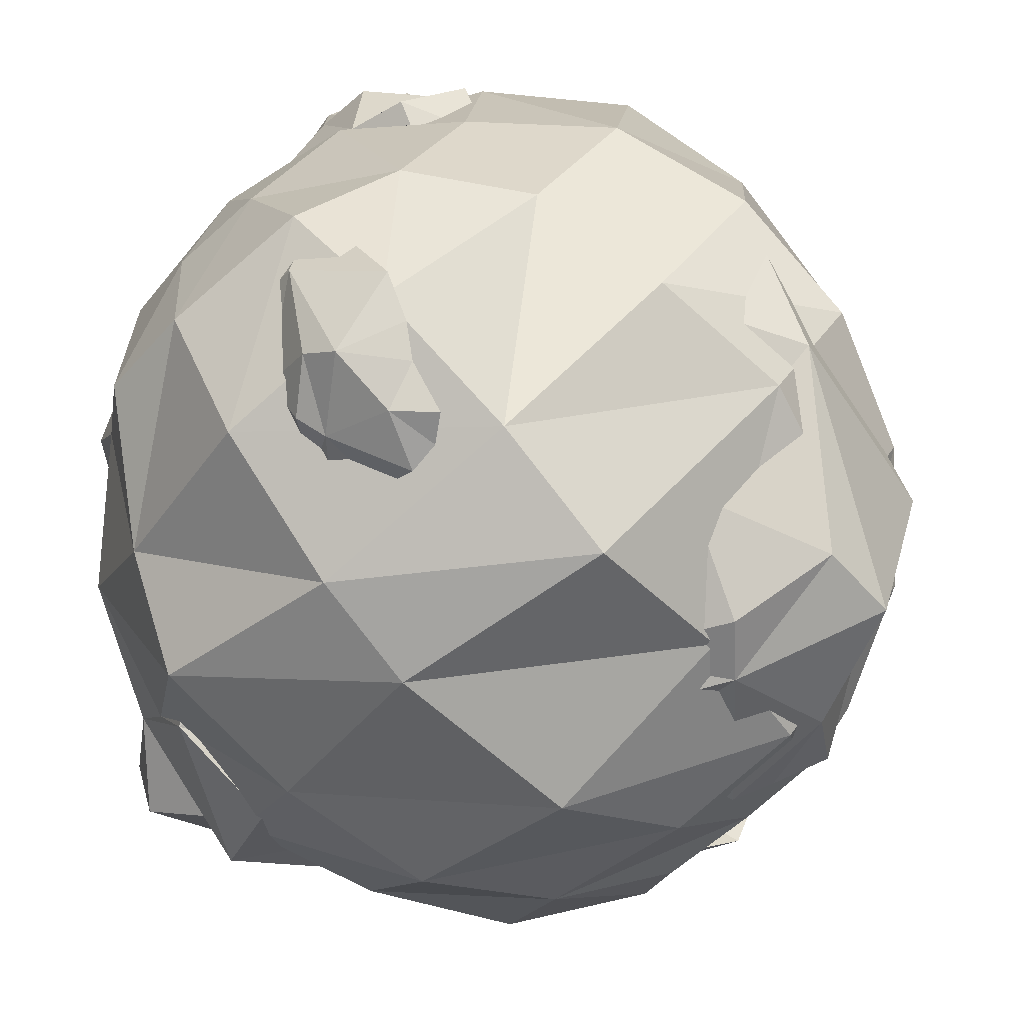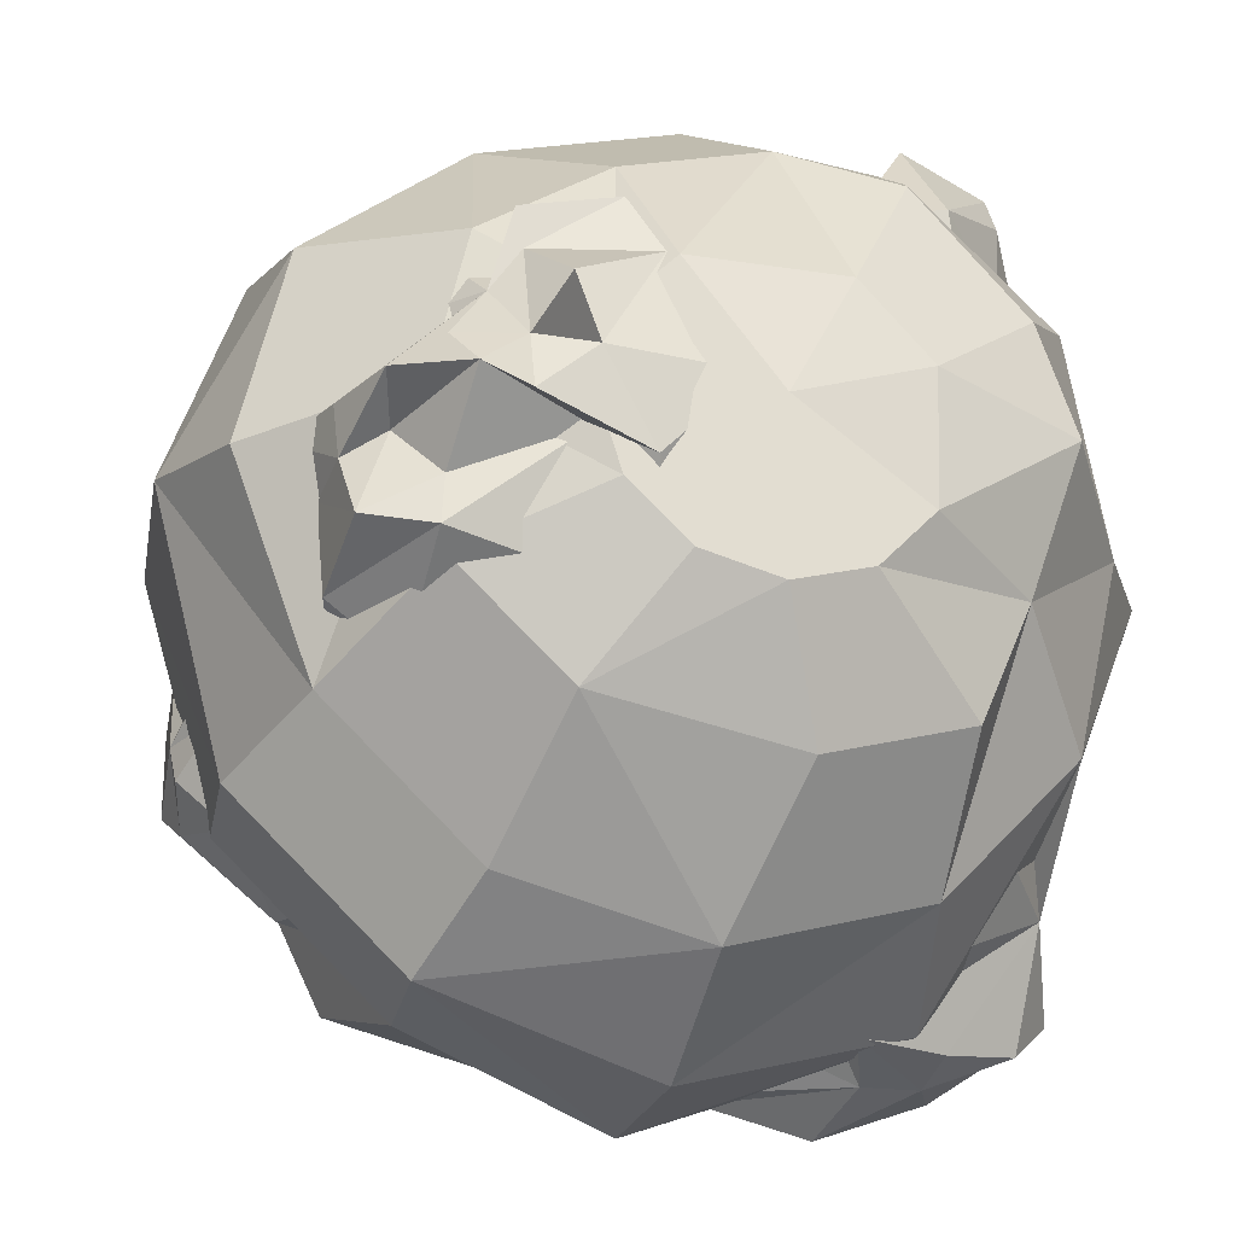
<metadata>
{"format":"obj","ext":"obj","renderer":"f3d","projection":"perspective","resolution":1024,"background":"white","views":[{"elev":29.5,"azim":-67.2,"up":"+Z"},{"elev":19.9,"azim":153.5,"up":"+Z"}]}
</metadata>
<code>
v 0.00243 0.06683 0.06155
v -0.01848 0.05018 0.07294
v -0.02649 0.06192 0.06073
v 0.008937 0.04396 0.07825
v 0.02195 0.04848 0.0728
v 0.02968 0.05693 0.06341
v 0.03007 0.06705 0.0526
v 0.02301 0.07612 0.04326
v 0.01039 0.08171 0.0379
v -0.004409 0.08234 0.03795
v -0.01742 0.07782 0.0434
v -0.03977 0.02974 0.08105
v -0.05209 0.04937 0.06165
v -0.02248 0.01596 0.08584
v 0.005332 0.01479 0.08575
v 0.04883 0.0395 0.063
v 0.03429 0.02362 0.08065
v 0.04142 0.07519 0.02419
v 0.05469 0.05814 0.04174
v -0.01973 0.08845 0.01206
v 0.00808 0.08728 0.01196
v -0.03678 0.07495 0.02473
v -0.05293 0.0632 0.04552
v -0.05405 0.005046 0.07552
v -0.07193 0.02802 0.05187
v -0.01952 -0.01068 0.0841
v 0.01795 -0.01226 0.08398
v 0.07367 0.02016 0.05051
v 0.05408 -0.00123 0.07428
v 0.07146 0.04619 0.01903
v 0.05358 0.06916 -0.004611
v 0.02162 0.08333 -0.01819
v -0.01585 0.08491 -0.01806
v -0.04879 0.07347 -0.004264
v -0.06838 0.05207 0.01951
v -0.05958 -0.02092 0.05702
v -0.02324 -0.03704 0.07246
v 0.01936 -0.03883 0.07231
v 0.05285 -0.02737 0.0615
v 0.07831 -0.003456 0.03857
v 0.08022 0.02764 -0.001537
v 0.05988 0.05376 -0.02842
v 0.02461 0.07275 -0.04603
v -0.01855 0.07515 -0.04624
v -0.08316 0.03745 0.003878
v -0.07978 0.005795 0.02962
v -0.06467 -0.04214 0.0385
v -0.0802 -0.009658 0.01237
v -0.01953 -0.0592 0.05399
v 0.01841 -0.06002 0.05246
v 0.05587 -0.04701 0.03677
v 0.07416 -0.02423 0.01461
v 0.07513 0.006416 -0.02006
v 0.0548 0.03254 -0.04695
v 0.02366 0.05156 -0.06589
v -0.05804 0.03807 -0.04824
v -0.02002 0.05048 -0.06358
v -0.05583 0.05668 -0.0272
v -0.07931 0.01555 -0.0192
v -0.04957 -0.05849 0.01474
v -0.01761 -0.07267 0.02832
v 0.01519 -0.07326 0.0268
v 0.06488 -0.04706 -0.003611
v 0.04967 -0.06001 0.009637
v 0.06174 -0.02147 -0.02965
v 0.02517 0.02064 -0.07038
v 0.05713 0.006471 -0.05681
v -0.01861 0.0239 -0.07524
v -0.05155 0.01246 -0.06144
v -0.07239 -0.00908 -0.03802
v -0.07058 -0.0371 -0.01419
v -0.03776 -0.07059 -0.00961
v -0.05103 -0.05354 -0.02716
v -0.01771 -0.0758 -0.00147
v 0.0101 -0.07697 -0.001564
v 0.03609 -0.06667 -0.01517
v 0.05063 -0.05079 -0.03281
v 0.04982 -0.03359 -0.04977
v 0.03654 -0.01654 -0.06732
v 0.01282 -0.006019 -0.0774
v -0.04097 -0.01416 -0.06962
v -0.05397 -0.02922 -0.04942
v -0.01672 -0.06794 -0.03192
v -0.02379 -0.05887 -0.04126
v -0.01105 -0.07007 -0.02916
v 0.003749 -0.07069 -0.02921
v 0.01676 -0.06617 -0.03466
v 0.02449 -0.05772 -0.04405
v 0.02488 -0.04761 -0.05486
v 0.01782 -0.03854 -0.0642
v -0.01736 -0.002228 -0.07699
v -0.01197 -0.02969 -0.0692
v -0.02414 -0.03765 -0.06662
v -0.03034 -0.04528 -0.05467
v -0.002788 -0.05274 -0.052
v 0.005503 -0.0305 -0.06875
v -0.05034 0.06462 -0.05681
v -0.04712 0.06633 -0.03566
v -0.05041 0.04453 -0.05296
v -0.03857 0.0737 -0.05535
v -0.03337 0.05529 -0.07173
v -0.06071 0.03961 -0.05525
v -0.02448 0.07472 -0.05113
v -0.02281 0.07024 -0.05926
v -0.008516 0.05976 -0.07032
v -0.06394 0.04756 -0.02236
v -0.007402 0.07531 -0.04368
v -0.01263 0.06757 -0.05748
v -0.04099 0.0222 -0.06595
v -0.04569 0.01642 -0.05284
v -0.06566 0.02869 -0.03768
v -0.05649 0.03216 -0.0281
v -0.0578 0.04173 -0.01674
v -0.05608 0.0504 -0.0082
v -0.05583 0.05668 -0.0272
v -0.04631 0.0607 -0.006131
v -0.02879 0.07852 -0.008373
v 0.007049 0.04842 -0.06522
v -0.01024 0.04492 -0.07432
v 0.005003 0.004456 -0.07624
v -0.03565 0.03026 -0.04228
v -0.02608 0.03183 -0.05112
v -0.04184 0.03422 -0.03142
v -0.04299 0.04264 -0.02142
v -0.03879 0.05327 -0.01498
v -0.03037 0.06326 -0.01382
v -0.01608 0.07835 -0.01102
v -0.02105 0.07737 -0.03159
v -0.006509 0.07992 -0.01986
v -0.004213 0.06754 -0.03795
v 0.002232 0.05731 -0.0596
v 0.002265 0.05909 -0.049
v -0.01569 0.0385 -0.05554
v -0.02547 -0.00384 -0.07275
v -0.01433 0.06644 -0.02538
v -0.007005 0.05991 -0.03474
v -0.008976 0.04546 -0.04759
v -0.005859 0.05335 -0.04281
v -0.01579 0.03912 -0.04949
v -0.01857 0.07081 -0.01855
v -0.02259 0.06206 -0.0213
v -0.01485 0.05439 -0.03495
v -0.01342 0.0455 -0.04276
v -0.01177 0.0497 -0.04022
v -0.03549 0.04407 -0.03931
v -0.04879 0.07347 -0.004266
v 0.04755 0.05558 0.0694
v 0.0425 0.06351 0.06655
v 0.03092 0.05869 0.05789
v 0.03692 0.05007 0.07069
v 0.04905 0.0477 0.0716
v 0.0579 0.04508 0.06704
v 0.03794 0.03701 0.0742
v 0.0525 0.05369 0.0523
v 0.02886 0.05779 0.07008
v 0.02871 0.04824 0.07907
v 0.03058 0.03427 0.07934
v 0.06183 0.03356 0.05872
v 0.05623 0.04191 0.05614
v 0.06394 0.0402 0.05236
v 0.06602 0.05158 0.04754
v 0.05617 0.06023 0.047
v 0.02444 0.06773 0.05536
v 0.01018 0.04194 0.07832
v 0.01217 0.03182 0.08498
v 0.06478 0.018 0.04889
v 0.06506 0.03387 0.04384
v 0.06846 0.04374 0.03228
v 0.02613 0.07003 0.0333
v 0.0126 0.06435 0.0368
v 0.004753 0.06033 0.06328
v 0.005397 0.04675 0.06159
v 0.005225 0.0359 0.07182
v 0.007218 0.02577 0.07849
v 0.0173 0.01556 0.07852
v 0.03833 0.002029 0.07646
v 0.06361 0.03441 0.01536
v 0.05945 0.05224 0.02302
v 0.03763 0.05721 -0.01403
v 0.02046 0.04641 0.0413
v 0.03046 0.04731 0.03285
v 0.01461 0.04038 0.05137
v 0.01445 0.03084 0.06036
v 0.02005 0.02033 0.06587
v 0.02989 0.01168 0.06642
v 0.04479 -0.003082 0.06642
v 0.0539 0.01582 0.06351
v 0.05478 -0.002189 0.05797
v 0.0572 0.01412 0.04334
v 0.06484 0.03016 0.02604
v 0.06006 0.02147 0.03017
v 0.04191 0.04283 0.02829
v 0.01755 0.07426 0.00374
v 0.04518 0.01052 0.05354
v 0.04878 0.01552 0.04146
v 0.04501 0.03083 0.0301
v 0.04916 0.02303 0.03419
v 0.03885 0.03805 0.03048
v 0.04271 0.006363 0.06131
v 0.03641 0.01338 0.05792
v 0.04182 0.02178 0.04359
v 0.0405 0.02963 0.03472
v 0.04271 0.02548 0.0369
v 0.02871 0.0399 0.05073
v 0.02728 0.02444 0.08366
v -0.04886 -0.06197 0.01998
v -0.04124 -0.04974 0.04028
v -0.03141 -0.07465 0.02765
v -0.04851 -0.06251 0.00726
v -0.02658 -0.08447 0.01515
v -0.005829 -0.06052 0.05636
v -0.05691 -0.03744 0.0114
v -0.03151 -0.07487 -0.009462
v -0.02373 -0.03176 0.07062
v -0.02523 -0.03646 0.04245
v -0.04886 -0.03185 0.03208
v -0.04377 -0.03143 0.02027
v -0.05015 -0.03174 0.007802
v -0.06001 -0.03941 0.0004666
v -0.05326 -0.03371 -0.00313
v -0.04941 -0.04247 -0.01262
v -0.04148 -0.06097 -0.02486
v 0.02333 -0.03641 0.0712
v 0.007975 -0.07969 0.01968
v -0.02366 -0.04317 0.02488
v -0.0151 -0.05158 0.02763
v -0.03185 -0.03847 0.01697
v -0.03746 -0.03874 0.006002
v -0.03899 -0.04391 -0.005073
v -0.03603 -0.0526 -0.01329
v -0.03038 -0.06555 -0.027
v -0.02182 -0.07397 -0.02426
v -0.01262 -0.07559 -0.005781
v -0.008445 -0.06146 0.02447
v 0.002399 -0.03799 0.05994
v -0.02232 -0.06532 -0.01137
v -0.01235 -0.06764 -0.00379
v -0.002387 -0.07724 0.004225
v -0.006598 -0.0638 0.01311
v -0.007733 -0.06764 0.004885
v -0.009562 -0.05856 0.01968
v -0.0285 -0.06363 -0.01709
v -0.02805 -0.05782 -0.009703
v -0.01673 -0.06178 0.001484
v -0.01098 -0.06005 0.01093
v -0.01158 -0.06209 0.006557
v -0.02941 -0.05149 0.0163
v -0.07007 0.01505 0.05641
v -0.06152 0.02467 0.05759
v -0.06708 0.01473 0.06791
v -0.07103 0.008791 0.0545
v -0.06945 0.00701 0.07095
v -0.05035 0.02558 0.0753
v -0.06546 0.0144 0.04307
v -0.06986 -0.003227 0.06148
v -0.04647 0.03799 0.06133
v -0.05067 0.02421 0.05775
v -0.05898 0.02355 0.04699
v -0.05771 0.01702 0.04631
v -0.06118 0.01203 0.04231
v -0.06812 0.009459 0.04097
v -0.06383 0.007091 0.04021
v -0.066 0.001088 0.04308
v -0.0701 -0.007787 0.05043
v -0.02983 0.03 0.07753
v -0.05416 0.003843 0.08043
v -0.0536 0.01486 0.05773
v -0.05295 0.01402 0.06404
v -0.05573 0.01281 0.05206
v -0.05878 0.008423 0.04854
v -0.06192 0.002867 0.04812
v -0.06432 -0.002366 0.05091
v -0.06752 -0.01108 0.05519
v -0.06687 -0.01193 0.0615
v -0.06255 -0.004669 0.06814
v -0.05396 0.01051 0.06929
v -0.03926 0.02792 0.0698
v -0.06321 -0.004849 0.06029
v -0.0596 -0.003052 0.06553
v -0.05844 -0.001686 0.07364
v -0.05486 0.004495 0.06876
v -0.0572 0.0003714 0.06845
v -0.05375 0.008632 0.067
v -0.06543 -0.006433 0.05676
v -0.06276 -0.002424 0.05596
v -0.05892 0.0007453 0.06288
v -0.05544 0.004506 0.06561
v -0.05668 0.002312 0.06545
v -0.05926 0.01094 0.05767
v 0.01245 -0.03387 -0.06813
v 0.004326 -0.0283 -0.06815
v 0.005908 -0.03967 -0.07051
v 0.01573 -0.03644 -0.0653
v 0.008239 -0.04574 -0.06956
v -0.009763 -0.03579 -0.06896
v 0.01597 -0.0269 -0.06071
v 0.01575 -0.04657 -0.06206
v -0.0096 -0.02134 -0.06725
v -0.001512 -0.02755 -0.06233
v 0.00791 -0.0232 -0.06258
v 0.009525 -0.02634 -0.05891
v 0.01469 -0.02739 -0.05718
v 0.01985 -0.02882 -0.05925
v 0.01857 -0.02931 -0.05573
v 0.02035 -0.03433 -0.05534
v 0.0221 -0.04344 -0.05633
v -0.02327 -0.03244 -0.06088
v -0.003246 -0.05084 -0.06356
v 0.002969 -0.033 -0.05989
v 0.0001233 -0.03665 -0.06143
v 0.007235 -0.03143 -0.05812
v 0.01178 -0.03236 -0.0566
v 0.01538 -0.03553 -0.05574
v 0.01708 -0.0401 -0.05577
v 0.01963 -0.04745 -0.05526
v 0.01679 -0.0511 -0.05681
v 0.0093 -0.05007 -0.05998
v -0.0005405 -0.0414 -0.06233
v -0.01412 -0.03056 -0.06219
v 0.01314 -0.04619 -0.05746
v 0.008339 -0.04753 -0.05819
v 0.003747 -0.05083 -0.06104
v 0.002028 -0.04455 -0.06006
v 0.004701 -0.0469 -0.05942
v 0.0009213 -0.04124 -0.06061
v 0.01638 -0.04547 -0.0567
v 0.01404 -0.04258 -0.05672
v 0.007959 -0.044 -0.05851
v 0.003711 -0.04298 -0.05925
v 0.005134 -0.04423 -0.05891
v 0.007284 -0.03571 -0.06117
v 0.07911 0.002021 -0.01101
v 0.07391 0.01247 -0.01643
v 0.07762 -0.001167 -0.0223
v 0.078 -0.003337 -0.007345
v 0.07803 -0.009737 -0.02261
v 0.0658 0.01039 -0.03554
v 0.07291 0.006677 0.0007288
v 0.07433 -0.01624 -0.01091
v 0.06394 0.02704 -0.02656
v 0.06354 0.01455 -0.01867
v 0.06987 0.01535 -0.006713
v 0.06673 0.009888 -0.004589
v 0.06809 0.005753 0.001199
v 0.07375 0.002185 0.004559
v 0.06893 0.001262 0.005029
v 0.06963 -0.005639 0.004391
v 0.07188 -0.01703 0.0007067
v 0.04794 0.01857 -0.04299
v 0.06385 -0.012 -0.03376
v 0.06365 0.005307 -0.01555
v 0.06357 0.002717 -0.02136
v 0.06437 0.004703 -0.009249
v 0.06557 0.001067 -0.004159
v 0.0669 -0.004627 -0.00164
v 0.06802 -0.01085 -0.002367
v 0.0691 -0.02092 -0.003392
v 0.06903 -0.02351 -0.009209
v 0.06783 -0.01793 -0.01826
v 0.06418 -0.002373 -0.02514
v 0.0553 0.01686 -0.03327
v 0.06743 -0.01579 -0.01071
v 0.06518 -0.01494 -0.01684
v 0.06547 -0.01595 -0.02504
v 0.06325 -0.007926 -0.02286
v 0.06424 -0.01215 -0.02099
v 0.06316 -0.003327 -0.02254
v 0.06864 -0.01666 -0.006531
v 0.06715 -0.01212 -0.007404
v 0.06529 -0.01047 -0.01551
v 0.06341 -0.007066 -0.01979
v 0.06393 -0.009315 -0.0188
v 0.06787 0.0004042 -0.01329
f 3 2 1
f 2 4 1
f 4 5 1
f 5 6 1
f 6 7 1
f 7 8 1
f 8 9 1
f 9 10 1
f 10 11 1
f 11 3 1
f 13 12 2
f 14 4 2
f 14 15 4
f 15 5 4
f 17 16 6 5
f 16 7 6
f 19 18 8 7
f 18 9 8
f 21 20 10 9
f 22 11 10
f 23 3 11
f 25 24 12
f 24 26 14
f 26 27 15 14
f 27 17 15
f 29 28 16 17
f 30 19 16
f 30 31 18 19
f 31 32 18
f 32 33 20 21
f 33 34 22
f 34 35 22
f 35 13 23
f 36 24 25
f 36 37 26
f 37 38 27 26
f 38 39 27
f 39 40 29
f 40 41 30
f 41 31 30
f 42 32 31
f 43 33 32
f 44 34 33
f 45 35 34
f 45 46 35
f 48 47 46
f 49 37 36
f 50 38 37
f 50 51 38
f 51 52 39
f 52 53 41
f 53 54 42 41
f 55 43 42
f 55 44 43
f 57 56 44
f 56 59 58
f 48 46 45
f 60 47 48
f 60 61 49
f 61 62 50 49
f 62 51 50
f 64 63 51
f 63 65 52
f 65 54 53
f 67 66 54
f 66 68 57
f 68 69 57
f 69 70 56
f 70 71 59
f 73 72 71
f 74 61 60
f 74 75 62
f 75 76 64 62
f 76 77 64
f 77 78 63
f 78 79 67
f 79 80 66 67
f 80 68 66
f 81 69 68
f 81 82 69
f 82 73 70
f 84 83 72 73
f 83 85 74
f 85 86 75 74
f 86 87 76 75
f 87 88 77 76
f 88 89 78
f 89 90 79 78
f 90 80 79
f 92 91 80
f 92 93 81
f 93 94 82
f 94 84 82
f 95 83 84
f 95 85 83
f 95 86 85
f 95 87 86
f 95 88 87
f 95 89 88
f 95 90 89
f 95 96 90
f 95 92 96
f 95 93 92
f 95 94 93
f 95 84 94
f 23 13 3
f 2 3 13
f 12 13 25
f 22 23 11
f 35 23 22
f 18 21 9
f 41 42 31
f 40 28 29
f 77 63 64
f 27 29 17
f 39 29 27
f 16 28 30
f 30 28 40
f 52 40 39
f 41 40 52
f 2 12 14
f 14 12 24
f 26 24 36
f 35 25 13
f 46 25 35
f 47 36 46
f 25 46 36
f 36 47 49
f 49 47 60
f 71 48 59
f 72 60 71
f 48 71 60
f 73 71 70
f 60 72 74
f 74 72 83
f 84 73 82
f 59 45 58
f 44 58 34
f 56 58 44
f 70 59 56
f 55 57 44
f 42 43 32
f 66 55 54
f 57 55 66
f 65 67 54
f 65 53 52
f 42 54 55
f 78 65 63
f 67 65 78
f 43 44 33
f 34 58 45
f 69 56 57
f 45 59 48
f 82 70 69
f 37 49 50
f 62 61 74
f 62 64 51
f 78 77 88
f 51 39 38
f 63 52 51
f 90 96 80
f 80 96 92
f 80 91 68
f 82 81 93
f 68 91 81
f 81 91 92
f 32 21 18
f 10 20 22
f 22 20 33
f 16 19 7
f 15 17 5
f 99 98 97
f 98 100 97
f 101 99 97
f 102 98 99
f 98 103 100
f 105 101 104
f 106 98 102
f 107 103 98
f 107 108 104
f 108 105 104
f 109 99 101
f 110 102 109
f 110 112 111
f 112 113 106
f 113 114 106
f 114 116 115
f 116 117 98
f 108 118 105
f 118 120 119
f 120 109 119
f 122 121 110
f 121 123 110
f 123 124 113 112
f 124 125 113
f 125 126 114
f 126 127 117
f 127 129 128
f 129 130 107
f 130 108 107
f 132 131 108
f 133 120 118
f 133 122 134
f 135 129 127
f 135 136 130
f 136 132 130
f 138 137 131
f 137 133 131
f 139 122 133
f 141 140 126
f 141 136 135
f 142 138 136
f 144 143 137 138
f 143 139 137
f 145 121 122
f 145 123 121
f 145 124 123
f 145 125 124
f 145 126 125
f 145 141 126
f 145 142 141
f 145 144 142
f 145 143 144
f 145 139 143
f 145 122 139
f 115 146 98
f 128 117 127
f 126 116 114
f 106 115 98
f 117 116 126
f 125 114 113
f 123 112 110
f 100 103 104
f 117 128 98
f 98 128 107
f 130 129 135
f 140 127 126
f 97 100 104
f 104 103 107
f 101 119 109
f 134 120 133
f 131 118 108
f 105 119 101
f 99 109 102
f 109 134 110
f 120 134 109
f 110 134 122
f 111 102 110
f 102 111 106
f 106 111 112
f 116 146 115
f 98 146 116
f 119 105 118
f 127 140 135
f 135 140 141
f 142 144 138
f 141 142 136
f 137 139 133
f 136 138 132
f 107 128 129
f 130 132 108
f 131 132 138
f 118 131 133
f 104 101 97
f 114 115 106
f 149 148 147
f 148 150 147
f 150 151 147
f 153 152 147
f 154 149 147
f 155 150 148
f 155 156 150
f 156 157 150
f 153 158 152
f 160 159 152
f 161 154 159
f 161 162 154
f 162 149 154
f 163 148 149
f 163 155 148
f 164 156 155
f 164 157 156
f 165 153 157
f 166 158 153
f 166 167 160
f 167 161 160
f 168 162 161
f 169 149 162
f 170 163 169
f 170 172 171
f 172 173 164
f 173 174 165 164
f 174 175 165
f 175 176 153
f 167 177 168
f 177 179 178
f 179 169 178
f 181 180 170
f 180 182 170
f 182 183 173 172
f 183 184 173
f 184 185 174
f 185 186 176
f 186 188 187
f 188 189 166
f 189 167 166
f 191 190 167
f 192 179 177
f 192 181 193
f 194 188 186
f 194 195 189
f 195 191 189
f 197 196 190
f 196 192 190
f 198 181 192
f 200 199 185
f 200 195 194
f 201 197 195
f 203 202 196 197
f 202 198 196
f 204 180 181
f 204 182 180
f 204 183 182
f 204 184 183
f 204 185 184
f 204 200 185
f 204 201 200
f 204 203 201
f 204 202 203
f 204 198 202
f 204 181 198
f 165 205 153
f 187 176 186
f 185 175 174
f 164 165 157
f 176 175 185
f 184 174 173
f 163 171 155
f 182 172 170
f 150 153 151
f 157 153 150
f 147 151 153
f 152 158 160
f 176 187 153
f 153 187 166
f 189 188 194
f 199 186 185
f 159 160 161
f 147 152 159
f 160 158 166
f 167 168 161
f 162 178 169
f 193 179 192
f 190 177 167
f 168 178 162
f 149 169 163
f 169 193 170
f 179 193 169
f 170 193 181
f 171 163 170
f 155 171 164
f 164 171 172
f 175 205 165
f 153 205 175
f 178 168 177
f 186 199 194
f 194 199 200
f 201 203 197
f 200 201 195
f 196 198 192
f 195 197 191
f 166 187 188
f 189 191 167
f 190 191 197
f 177 190 192
f 159 154 147
f 208 207 206
f 210 208 209
f 211 207 208
f 212 206 207
f 212 209 206
f 213 210 209
f 214 207 211
f 215 207 214
f 215 217 216
f 217 218 212
f 218 220 219 212
f 220 221 219
f 221 222 209
f 224 223 211
f 223 214 211
f 226 225 215
f 225 227 215
f 227 228 218 217
f 228 229 218
f 229 230 220
f 230 231 222
f 231 232 213
f 232 233 213
f 233 210 213
f 234 223 224
f 234 226 235
f 236 232 231
f 236 237 233
f 237 238 233
f 240 239 238
f 239 234 238
f 241 226 234
f 243 242 230
f 243 237 236
f 244 240 237
f 246 245 239 240
f 245 241 239
f 247 225 226
f 247 227 225
f 247 228 227
f 247 229 228
f 247 230 229
f 247 243 230
f 247 244 243
f 247 246 244
f 247 245 246
f 247 241 245
f 247 226 241
f 219 221 209
f 213 222 231
f 230 221 220
f 212 219 209
f 222 221 230
f 229 220 218
f 227 217 215
f 222 213 209
f 233 232 236
f 242 231 230
f 208 210 211
f 206 209 208
f 235 223 234
f 238 224 210
f 214 235 215
f 223 235 214
f 215 235 226
f 216 207 215
f 207 216 212
f 212 216 217
f 211 210 224
f 231 242 236
f 236 242 243
f 244 246 240
f 243 244 237
f 239 241 234
f 237 240 238
f 233 238 210
f 224 238 234
f 250 249 248
f 252 250 251
f 253 249 250
f 254 248 249
f 254 251 248
f 255 252 251
f 256 249 253
f 257 249 256
f 257 259 258
f 259 260 254
f 260 262 261 254
f 262 263 261
f 263 264 251
f 266 265 253
f 265 256 253
f 268 267 257
f 267 269 257
f 269 270 260 259
f 270 271 260
f 271 272 262
f 272 273 264
f 273 274 255
f 274 275 255
f 275 252 255
f 276 265 266
f 276 268 277
f 278 274 273
f 278 279 275
f 279 280 275
f 282 281 280
f 281 276 280
f 283 268 276
f 285 284 272
f 285 279 278
f 286 282 279
f 288 287 281 282
f 287 283 281
f 289 267 268
f 289 269 267
f 289 270 269
f 289 271 270
f 289 272 271
f 289 285 272
f 289 286 285
f 289 288 286
f 289 287 288
f 289 283 287
f 289 268 283
f 261 263 251
f 255 264 273
f 272 263 262
f 254 261 251
f 264 263 272
f 271 262 260
f 269 259 257
f 264 255 251
f 275 274 278
f 284 273 272
f 250 252 253
f 248 251 250
f 277 265 276
f 280 266 252
f 256 277 257
f 265 277 256
f 257 277 268
f 258 249 257
f 249 258 254
f 254 258 259
f 253 252 266
f 273 284 278
f 278 284 285
f 286 288 282
f 285 286 279
f 281 283 276
f 279 282 280
f 275 280 252
f 266 280 276
f 292 291 290
f 294 292 293
f 295 291 292
f 296 290 291
f 296 293 290
f 297 294 293
f 298 291 295
f 299 291 298
f 299 301 300
f 301 302 296
f 302 304 303 296
f 304 305 303
f 305 306 293
f 308 307 295
f 307 298 295
f 310 309 299
f 309 311 299
f 311 312 302 301
f 312 313 302
f 313 314 304
f 314 315 306
f 315 316 297
f 316 317 297
f 317 294 297
f 318 307 308
f 318 310 319
f 320 316 315
f 320 321 317
f 321 322 317
f 324 323 322
f 323 318 322
f 325 310 318
f 327 326 314
f 327 321 320
f 328 324 321
f 330 329 323 324
f 329 325 323
f 331 309 310
f 331 311 309
f 331 312 311
f 331 313 312
f 331 314 313
f 331 327 314
f 331 328 327
f 331 330 328
f 331 329 330
f 331 325 329
f 331 310 325
f 303 305 293
f 297 306 315
f 314 305 304
f 296 303 293
f 306 305 314
f 313 304 302
f 311 301 299
f 306 297 293
f 317 316 320
f 326 315 314
f 292 294 295
f 290 293 292
f 319 307 318
f 322 308 294
f 298 319 299
f 307 319 298
f 299 319 310
f 300 291 299
f 291 300 296
f 296 300 301
f 295 294 308
f 315 326 320
f 320 326 327
f 328 330 324
f 327 328 321
f 323 325 318
f 321 324 322
f 317 322 294
f 308 322 318
f 334 333 332
f 336 334 335
f 337 333 334
f 338 332 333
f 338 335 332
f 339 336 335
f 340 333 337
f 341 333 340
f 341 343 342
f 343 344 338
f 344 346 345 338
f 346 347 345
f 347 348 335
f 350 349 337
f 349 340 337
f 352 351 341
f 351 353 341
f 353 354 344 343
f 354 355 344
f 355 356 346
f 356 357 348
f 357 358 339
f 358 359 339
f 359 336 339
f 360 349 350
f 360 352 361
f 362 358 357
f 362 363 359
f 363 364 359
f 366 365 364
f 365 360 364
f 367 352 360
f 369 368 356
f 369 363 362
f 370 366 363
f 372 371 365 366
f 371 367 365
f 373 351 352
f 373 353 351
f 373 354 353
f 373 355 354
f 373 356 355
f 373 369 356
f 373 370 369
f 373 372 370
f 373 371 372
f 373 367 371
f 373 352 367
f 345 347 335
f 339 348 357
f 356 347 346
f 338 345 335
f 348 347 356
f 355 346 344
f 353 343 341
f 348 339 335
f 359 358 362
f 368 357 356
f 334 336 337
f 332 335 334
f 361 349 360
f 364 350 336
f 340 361 341
f 349 361 340
f 341 361 352
f 342 333 341
f 333 342 338
f 338 342 343
f 337 336 350
f 357 368 362
f 362 368 369
f 370 372 366
f 369 370 363
f 365 367 360
f 363 366 364
f 359 364 336
f 350 364 360

</code>
